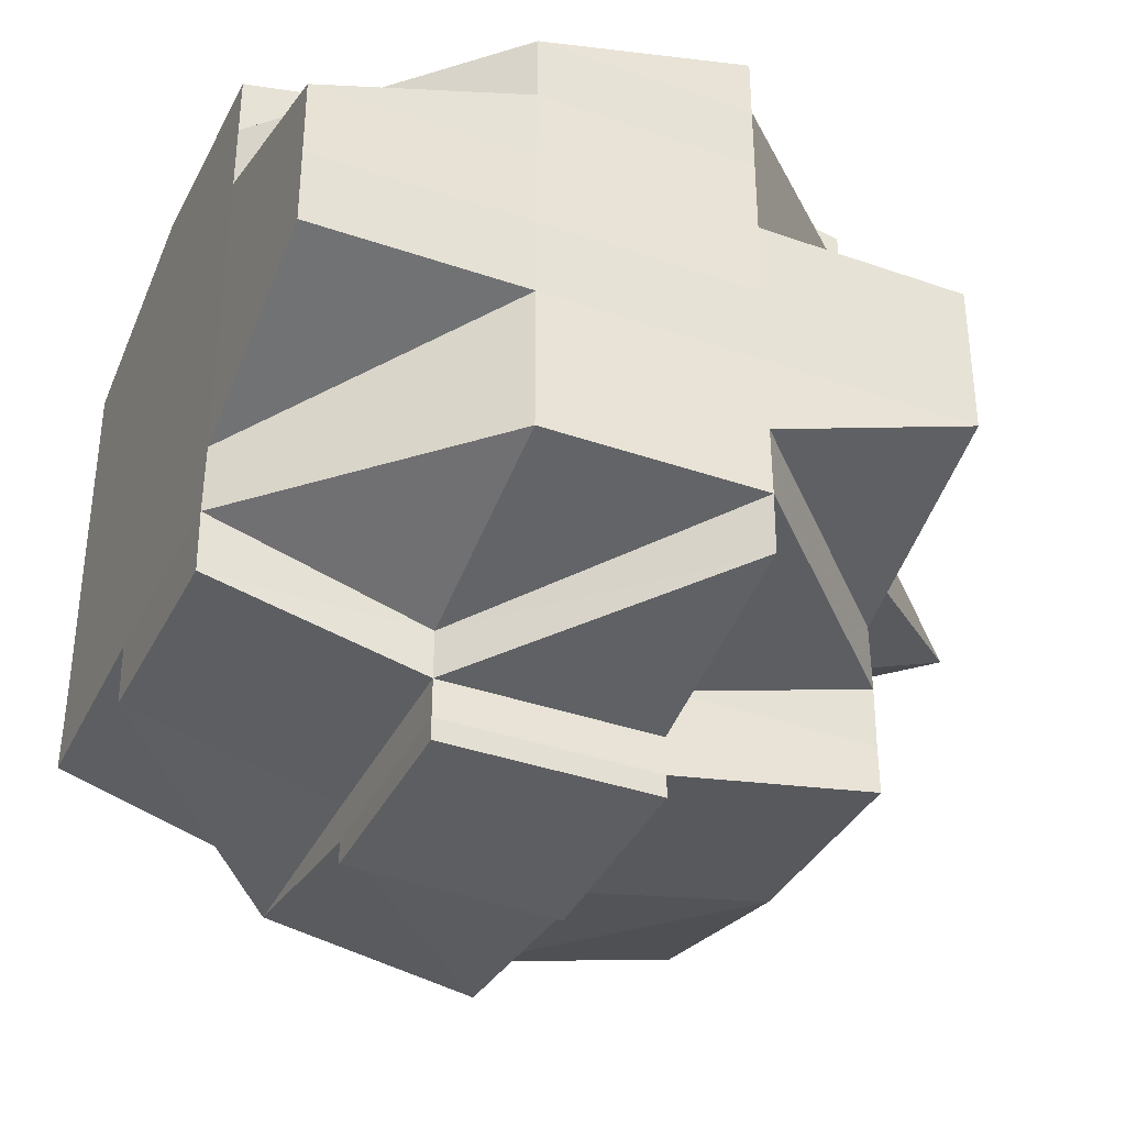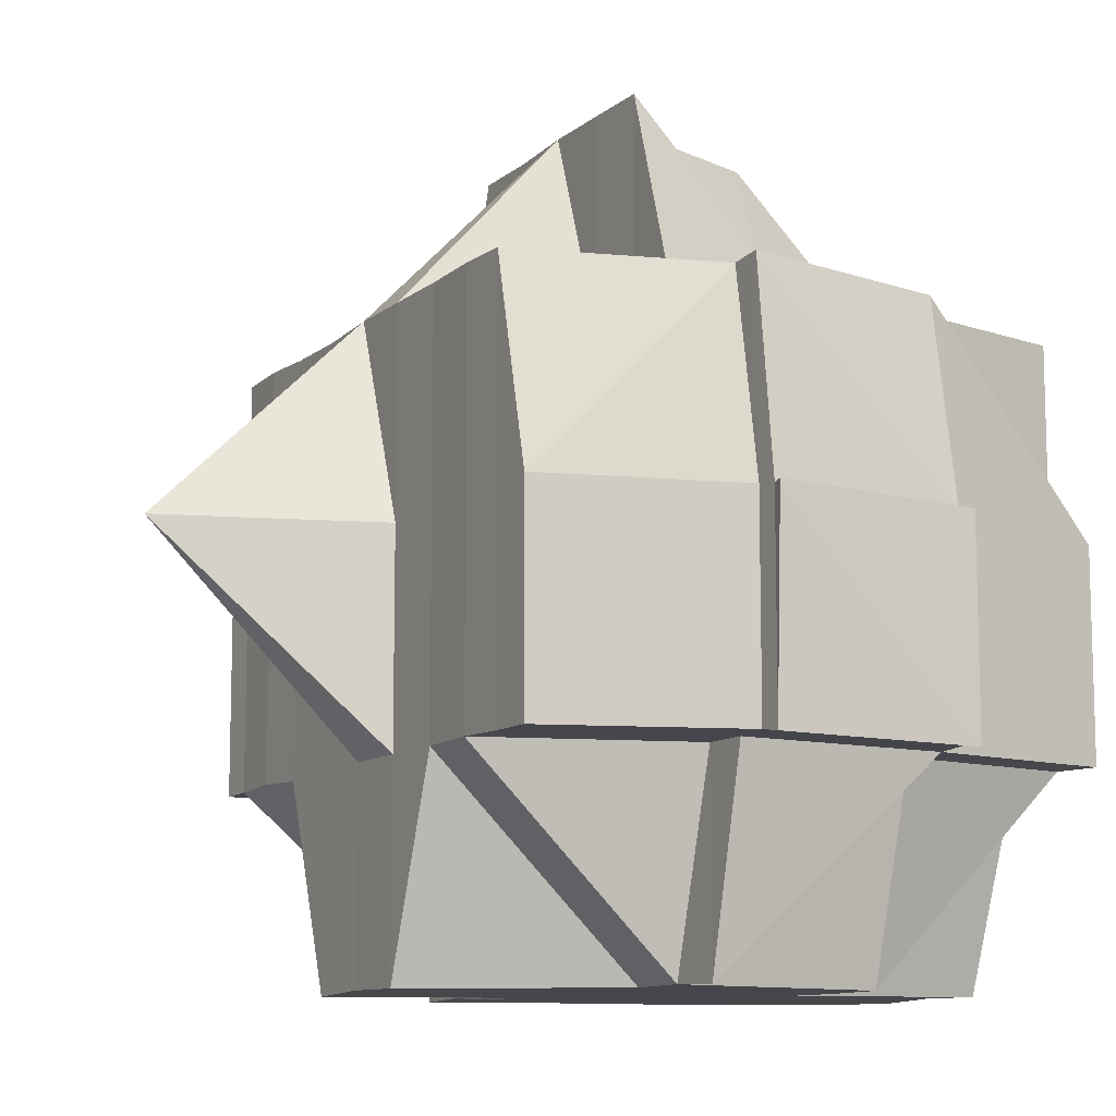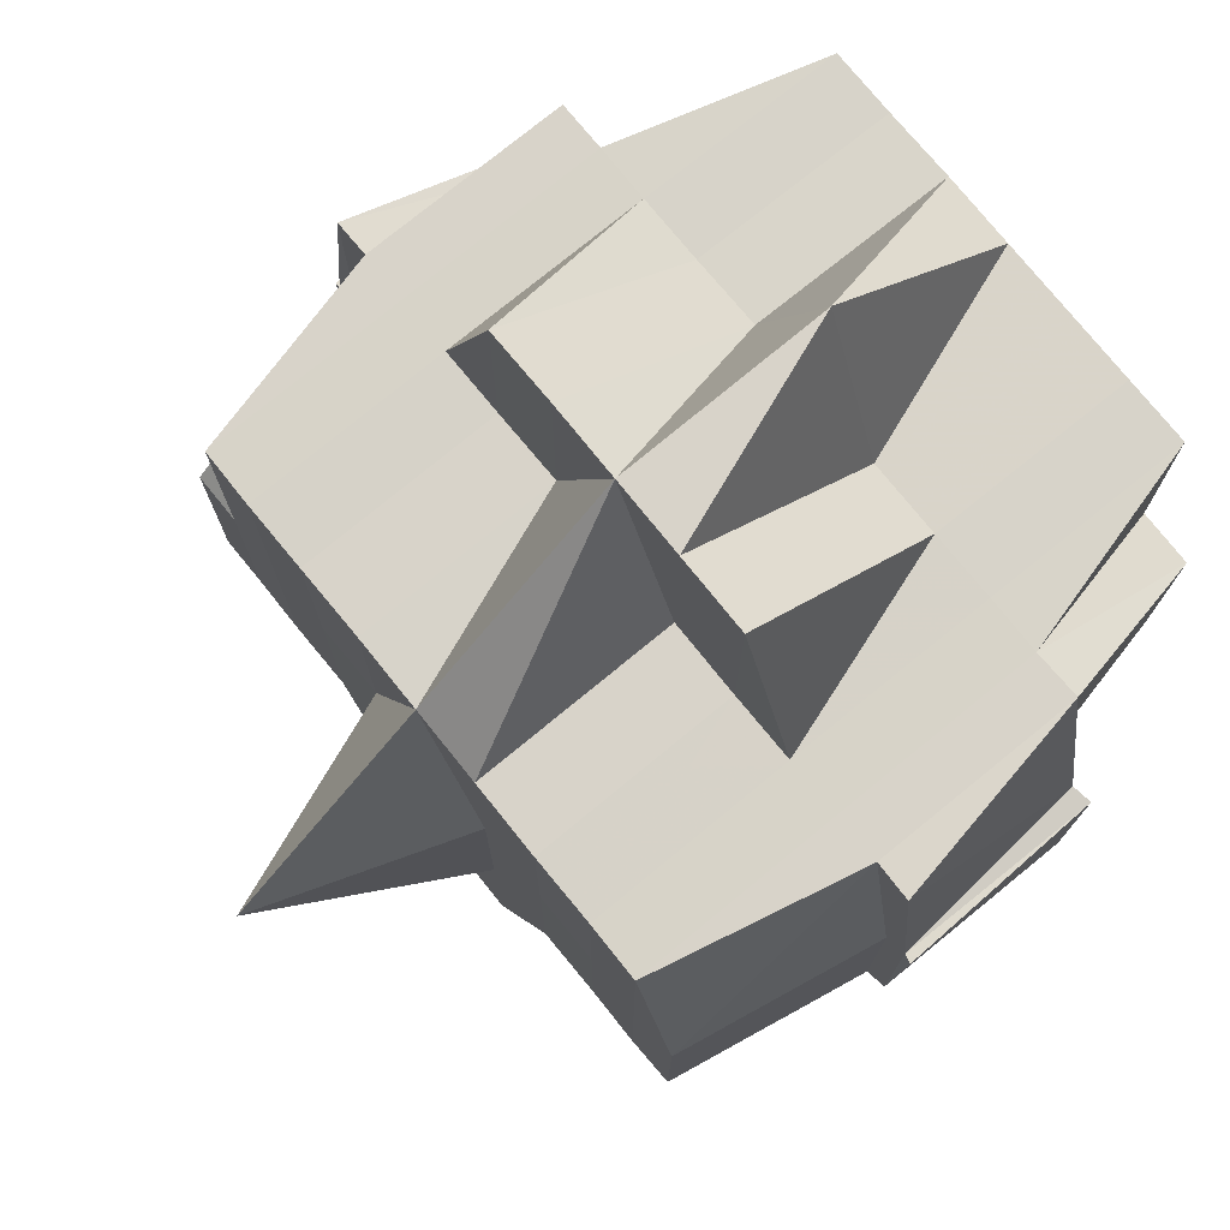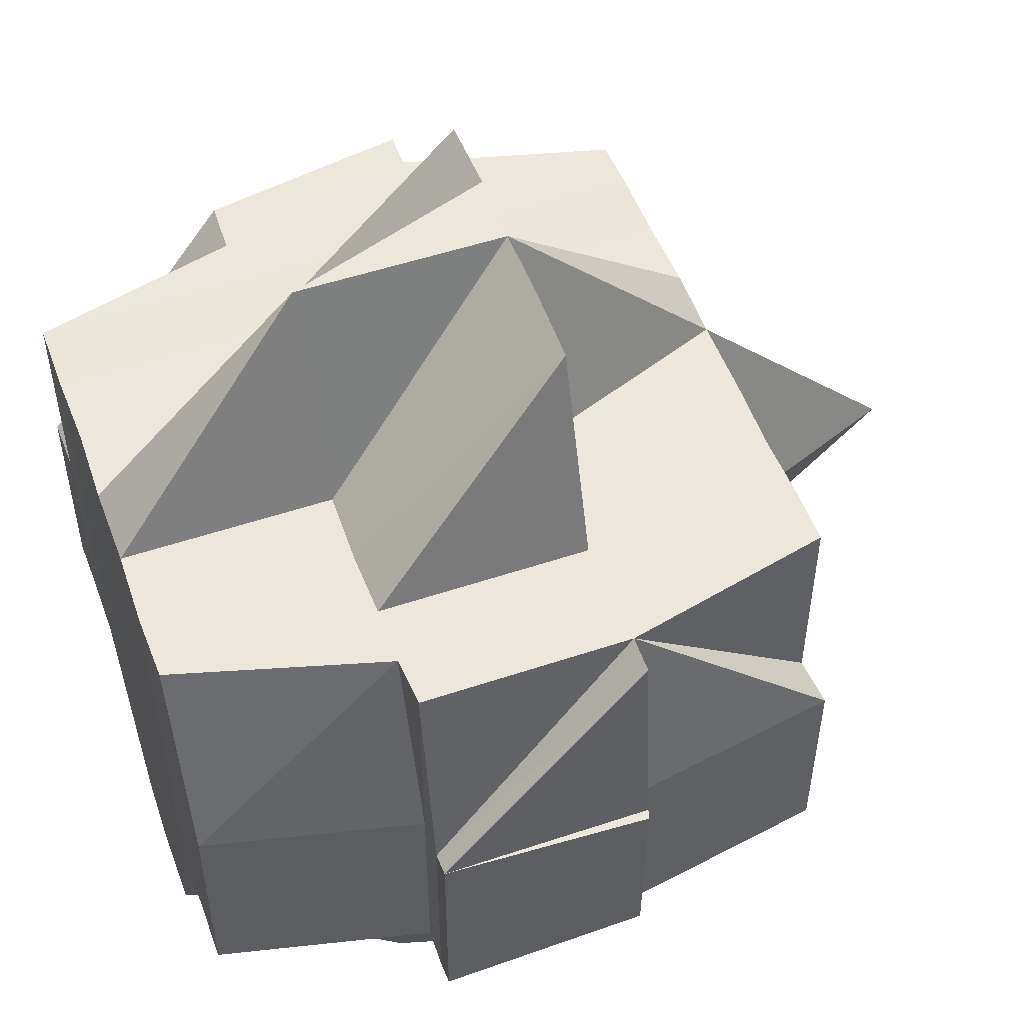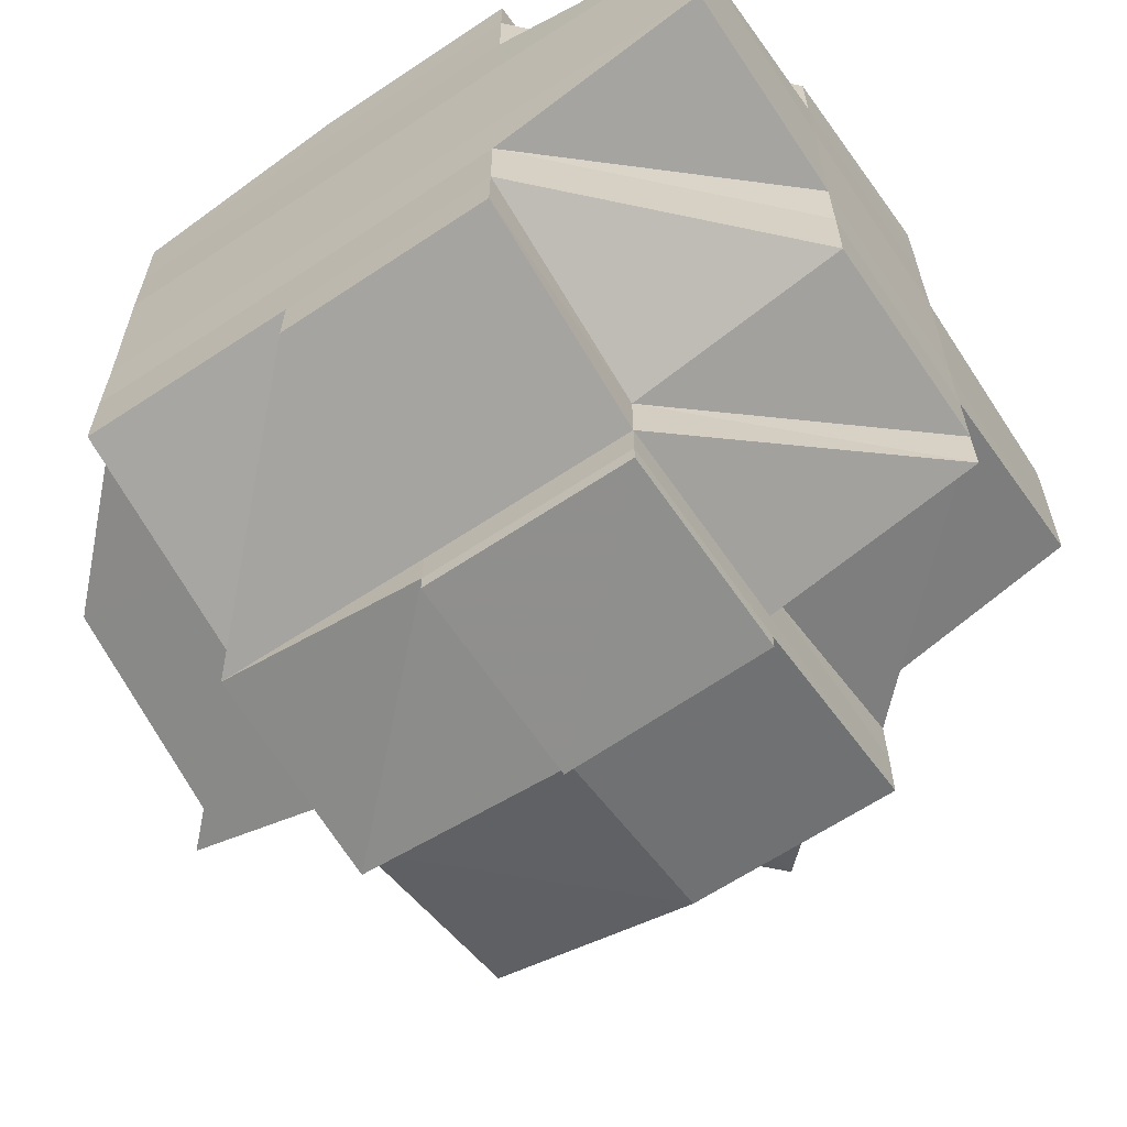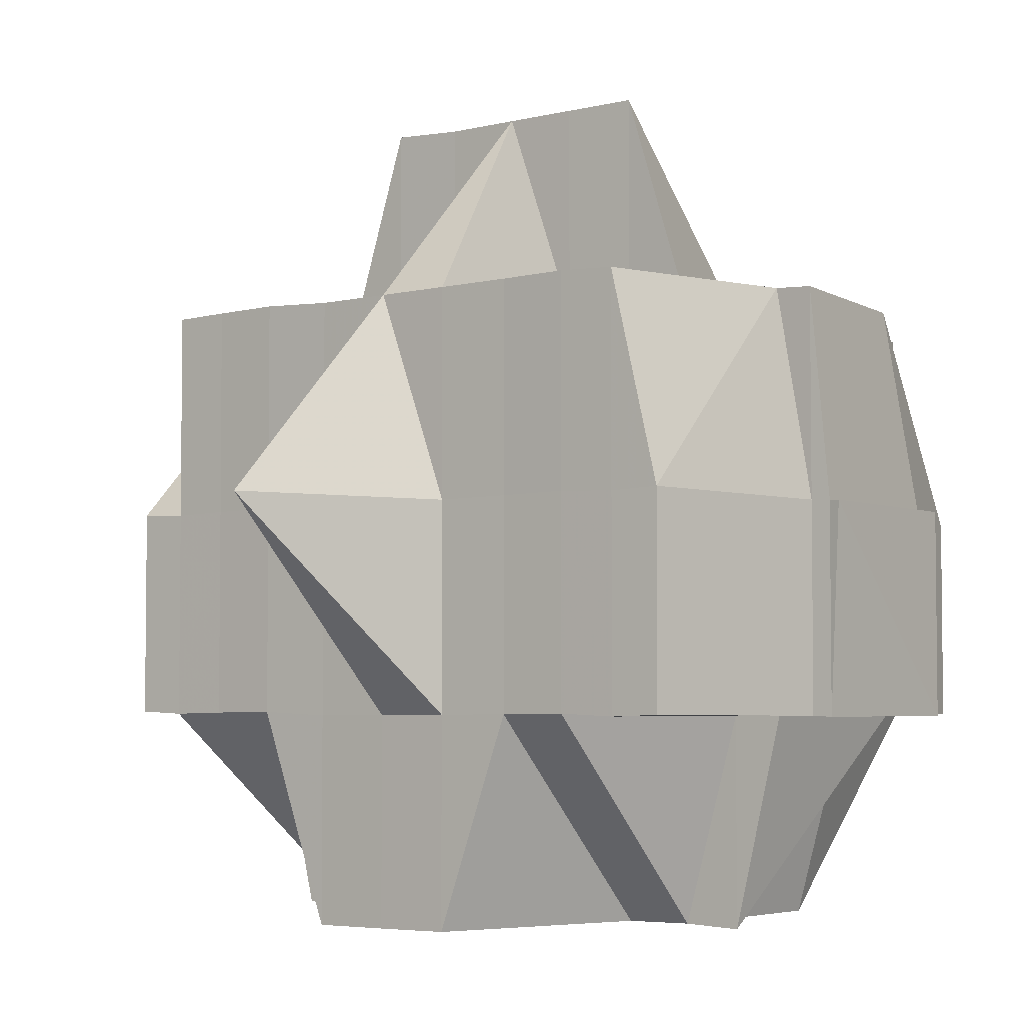
<metadata>
{"format":"obj","ext":"obj","renderer":"f3d","projection":"perspective","resolution":1024,"background":"white","views":[{"elev":-37.2,"azim":-23.9,"up":"+Z"},{"elev":-10.6,"azim":152.2,"up":"+Y"},{"elev":75.9,"azim":140.7,"up":"+Y"},{"elev":51.8,"azim":-20.0,"up":"+Y"},{"elev":-63.4,"azim":-56.3,"up":"+Z"},{"elev":-3.9,"azim":127.9,"up":"+Y"}]}
</metadata>
<code>
o 1518
v 2242 1873 10.12
v 2242 1873 10.12
v 2242 1873 10.12
v 2242 1873 10.12
v 2242 1873 10.12
v 2242 1873 10.12
v 2242 1873 10.12
v 2242 1873 10.12
v 2242 1873 10.12
v 2242 1873 10.12
v 2242 1873 10.12
v 2242 1873 10.12
v 2242 1873 10.12
v 2242 1873 10.12
v 2242 1873 10.12
v 2242 1873 10.12
v 2242 1873 10.12
v 2242 1873 10.12
v 2242 1873 10.12
v 2242 1873 10.12
v 2242 1873 10.12
v 2242 1873 10.12
v 2242 1873 10.12
v 2242 1873 10.12
v 2242 1873 10.12
v 2242 1873 10.12
v 2242 1873 10.12
v 2242 1873 10.12
v 2242 1873 10.12
v 2242 1873 10.12
v 2242 1873 10.12
v 2242 1873 10.12
v 2242 1873 10.12
v 2242 1873 10.12
v 2242 1873 10.12
v 2242 1873 10.12
v 2242 1873 10.12
v 2242 1873 10.12
v 2242 1873 10.12
v 2242 1873 10.12
v 2242 1873 10.12
v 2242 1873 10.12
v 2242 1873 10.12
v 2242 1873 10.12
v 2242 1873 10.12
v 2242 1873 10.12
v 2242 1873 10.12
v 2242 1873 10.13
v 2242 1873 10.13
v 2242 1873 10.12
v 2242 1873 10.13
v 2242 1873 10.13
v 2242 1873 10.12
v 2242 1873 10.13
v 2242 1873 10.13
v 2242 1873 10.13
v 2242 1873 10.12
v 2242 1873 10.12
v 2242 1873 10.14
v 2242 1873 10.13
v 2242 1873 10.12
v 2242 1873 10.12
v 2242 1873 10.12
v 2242 1873 10.12
v 2242 1873 10.12
v 2242 1873 10.12
v 2242 1873 10.12
v 2242 1873 10.12
v 2242 1873 10.12
v 2242 1873 10.12
v 2242 1873 10.12
v 2242 1873 10.12
v 2242 1873 10.12
v 2242 1873 10.12
v 2242 1873 10.12
v 2242 1873 10.12
v 2242 1873 10.12
v 2242 1873 10.12
v 2242 1873 10.12
v 2242 1873 10.12
v 2242 1873 10.13
v 2242 1873 10.13
v 2242 1873 10.13
v 2242 1873 10.13
v 2242 1873 10.13
v 2242 1873 10.13
v 2242 1873 10.14
v 2242 1873 10.13
v 2242 1873 10.13
v 2242 1873 10.13
v 2242 1873 10.13
v 2242 1873 10.12
v 2242 1873 10.12
v 2242 1873 10.13
v 2242 1873 10.13
v 2242 1873 10.13
v 2242 1873 10.13
v 2242 1873 10.13
v 2242 1873 10.12
v 2242 1873 10.14
v 2242 1873 10.13
v 2242 1873 10.13
v 2242 1873 10.13
v 2242 1873 10.13
v 2242 1873 10.14
v 2242 1873 10.14
v 2242 1873 10.14
v 2242 1873 10.14
v 2242 1873 10.14
v 2242 1873 10.14
v 2242 1873 10.14
v 2242 1873 10.14
v 2242 1873 10.14
v 2242 1873 10.14
v 2242 1873 10.15
v 2242 1873 10.14
v 2242 1873 10.14
v 2242 1873 10.14
v 2242 1873 10.14
v 2242 1873 10.15
v 2242 1873 10.15
v 2242 1873 10.14
v 2242 1873 10.14
v 2242 1873 10.14
v 2242 1873 10.15
v 2242 1873 10.14
v 2242 1873 10.15
v 2242 1873 10.14
v 2242 1873 10.14
v 2242 1873 10.14
v 2242 1873 10.14
v 2242 1873 10.14
v 2242 1873 10.14
v 2242 1873 10.14
v 2242 1873 10.14
v 2242 1873 10.14
v 2242 1873 10.13
v 2242 1873 10.14
v 2242 1873 10.14
v 2242 1873 10.13
v 2242 1873 10.14
v 2242 1873 10.13
v 2242 1873 10.14
v 2242 1873 10.14
v 2242 1873 10.13
v 2242 1873 10.13
v 2242 1873 10.14
v 2242 1873 10.13
v 2242 1873 10.12
v 2242 1873 10.12
v 2242 1873 10.13
v 2242 1873 10.12
v 2242 1873 10.12
v 2242 1873 10.12
v 2242 1873 10.12
v 2242 1873 10.12
v 2242 1873 10.12
v 2242 1873 10.12
v 2242 1873 10.13
v 2242 1873 10.14
v 2242 1873 10.14
v 2242 1873 10.14
v 2242 1873 10.14
v 2242 1873 10.14
v 2242 1873 10.14
v 2242 1873 10.14
v 2242 1873 10.13
v 2242 1873 10.14
v 2242 1873 10.13
v 2242 1873 10.13
v 2242 1873 10.13
v 2242 1873 10.14
v 2242 1873 10.13
v 2242 1873 10.14
v 2242 1873 10.14
v 2242 1873 10.14
v 2242 1873 10.14
v 2242 1873 10.12
v 2242 1873 10.12
v 2242 1873 10.12
v 2242 1873 10.12
v 2242 1873 10.12
v 2242 1873 10.12
v 2242 1873 10.13
v 2242 1873 10.12
v 2242 1873 10.13
v 2242 1873 10.13
v 2242 1873 10.13
v 2242 1873 10.13
v 2242 1873 10.13
v 2242 1873 10.14
v 2242 1873 10.13
v 2242 1873 10.13
v 2242 1873 10.14
v 2242 1873 10.14
v 2242 1873 10.14
v 2242 1873 10.14
v 2242 1873 10.14
v 2242 1873 10.14
v 2242 1873 10.14
v 2242 1873 10.14
v 2242 1873 10.14
v 2242 1873 10.14
v 2242 1873 10.15
v 2242 1873 10.15
v 2242 1873 10.15
v 2242 1873 10.15
v 2242 1873 10.15
v 2242 1873 10.15
v 2242 1873 10.15
v 2242 1873 10.15
v 2242 1873 10.15
v 2242 1873 10.15
v 2242 1873 10.15
v 2242 1873 10.14
v 2242 1873 10.15
v 2242 1873 10.15
v 2242 1873 10.15
v 2242 1873 10.15
v 2242 1873 10.15
v 2242 1873 10.15
v 2242 1873 10.15
v 2242 1873 10.15
v 2242 1873 10.15
v 2242 1873 10.15
v 2242 1873 10.15
v 2242 1873 10.15
v 2242 1873 10.15
v 2242 1873 10.15
v 2242 1873 10.15
v 2242 1873 10.15
v 2242 1873 10.15
v 2242 1873 10.15
v 2242 1873 10.15
v 2242 1873 10.15
v 2242 1873 10.15
v 2242 1873 10.15
v 2242 1873 10.15
v 2242 1873 10.15
v 2242 1873 10.15
v 2242 1873 10.15
v 2242 1873 10.15
v 2242 1873 10.15
v 2242 1873 10.15
v 2242 1873 10.15
v 2242 1873 10.15
v 2242 1873 10.15
v 2242 1873 10.15
v 2242 1873 10.15
v 2242 1873 10.15
v 2242 1873 10.15
v 2242 1873 10.15
v 2242 1873 10.15
v 2242 1873 10.15
v 2242 1873 10.15
v 2242 1873 10.15
v 2242 1873 10.15
v 2242 1873 10.15
v 2242 1873 10.15
v 2242 1873 10.15
v 2242 1873 10.15
v 2242 1873 10.15
v 2242 1873 10.15
v 2242 1873 10.15
v 2242 1873 10.15
v 2242 1873 10.15
v 2242 1873 10.15
v 2242 1873 10.15
v 2242 1873 10.15
v 2242 1873 10.15
v 2242 1873 10.15
v 2242 1873 10.15
v 2242 1873 10.15
v 2242 1873 10.15
v 2242 1873 10.15
v 2242 1873 10.15
v 2242 1873 10.15
v 2242 1873 10.15
v 2242 1873 10.15
v 2242 1873 10.15
v 2242 1873 10.15
v 2242 1873 10.15
v 2242 1873 10.14
v 2242 1873 10.14
v 2242 1873 10.15
v 2242 1873 10.15
v 2242 1873 10.15
v 2242 1873 10.15
v 2242 1873 10.14
v 2242 1873 10.14
v 2242 1873 10.14
v 2242 1873 10.14
v 2242 1873 10.14
v 2242 1873 10.15
v 2242 1873 10.14
v 2242 1873 10.14
v 2242 1873 10.14
v 2242 1873 10.14
v 2242 1873 10.14
v 2242 1873 10.14
v 2242 1873 10.14
v 2242 1873 10.12
v 2242 1873 10.12
v 2242 1873 10.12
v 2242 1873 10.12
v 2242 1873 10.12
v 2242 1873 10.12
v 2242 1873 10.12
v 2242 1873 10.12
v 2242 1873 10.12
v 2242 1873 10.12
v 2242 1873 10.12
v 2242 1873 10.12
v 2242 1873 10.15
v 2242 1873 10.15
v 2242 1873 10.15
v 2242 1873 10.15
v 2242 1873 10.15
v 2242 1873 10.15
v 2242 1873 10.15
v 2242 1873 10.15
v 2242 1873 10.15
v 2242 1873 10.15
v 2242 1873 10.15
v 2242 1873 10.15
v 2242 1873 10.15
f 1 2 3
f 2 4 5
f 1 6 7
f 8 9 10
f 11 12 9
f 13 14 8
f 15 16 10
f 17 18 16
f 19 20 15
f 20 21 17
f 22 23 20
f 21 24 25
f 20 26 21
f 26 27 18
f 28 26 20
f 21 29 30
f 30 31 32
f 29 33 24
f 34 35 33
f 36 29 37
f 38 39 29
f 39 40 41
f 41 42 43
f 44 43 45
f 46 47 41
f 46 48 47
f 49 48 46
f 50 49 46
f 51 52 49
f 53 51 50
f 54 49 50
f 55 56 54
f 57 55 58
f 56 59 60
f 58 50 61
f 62 53 61
f 61 50 63
f 63 64 65
f 50 66 67
f 61 67 27
f 26 61 68
f 69 61 26
f 28 69 26
f 70 69 28
f 70 71 69
f 72 70 28
f 73 72 28
f 74 72 75
f 72 76 70
f 76 71 70
f 71 77 78
f 79 76 80
f 81 82 77
f 83 84 82
f 85 86 81
f 86 87 88
f 89 88 90
f 91 90 92
f 93 94 76
f 94 95 96
f 76 96 71
f 97 96 76
f 96 98 99
f 95 100 101
f 96 101 102
f 103 101 96
f 101 104 98
f 105 106 104
f 101 105 89
f 107 105 101
f 107 108 105
f 108 109 105
f 109 110 106
f 105 109 111
f 112 113 109
f 114 108 107
f 113 115 116
f 109 116 117
f 118 116 109
f 116 119 110
f 120 121 119
f 116 120 122
f 122 123 124
f 125 120 116
f 126 127 123
f 128 126 129
f 130 129 131
f 129 132 133
f 134 135 132
f 111 129 136
f 111 136 60
f 60 136 137
f 60 137 49
f 138 139 137
f 49 137 48
f 137 140 48
f 137 141 140
f 140 142 48
f 141 143 140
f 140 143 142
f 141 144 143
f 48 142 145
f 48 145 47
f 142 146 145
f 143 147 148
f 47 145 149
f 47 149 150
f 145 151 149
f 145 146 151
f 149 151 152
f 149 152 150
f 153 150 154
f 155 156 150
f 150 157 158
f 150 158 33
f 159 160 146
f 160 161 162
f 163 162 146
f 161 164 165
f 166 165 162
f 146 162 167
f 146 167 151
f 162 165 168
f 162 168 167
f 167 168 169
f 167 170 171
f 168 172 170
f 151 167 173
f 151 173 152
f 165 174 168
f 174 175 172
f 168 174 176
f 165 177 174
f 152 173 178
f 152 178 179
f 179 178 72
f 180 181 179
f 178 182 183
f 173 184 178
f 178 184 185
f 184 186 182
f 173 187 184
f 188 187 189
f 190 191 187
f 187 192 184
f 184 192 97
f 192 193 186
f 192 194 193
f 191 195 196
f 187 196 192
f 176 196 187
f 196 197 192
f 197 107 192
f 197 114 107
f 196 198 197
f 198 114 197
f 199 198 196
f 198 200 114
f 199 200 198
f 114 201 108
f 200 201 114
f 201 202 203
f 200 204 201
f 205 206 202
f 204 205 201
f 201 205 118
f 207 204 200
f 208 209 205
f 207 210 204
f 211 210 207
f 212 213 207
f 213 214 210
f 215 207 200
f 215 200 199
f 174 215 199
f 216 207 215
f 177 215 174
f 177 216 215
f 210 217 218
f 210 219 217
f 220 221 219
f 222 223 221
f 224 222 225
f 226 224 227
f 227 228 210
f 227 220 228
f 229 227 230
f 225 231 232
f 225 232 233
f 232 234 235
f 236 235 237
f 233 238 239
f 233 240 238
f 241 242 233
f 209 241 243
f 228 233 243
f 243 233 244
f 245 243 205
f 205 243 125
f 243 244 125
f 125 244 120
f 120 244 246
f 244 247 246
f 246 248 135
f 247 249 248
f 246 247 250
f 247 251 249
f 252 253 251
f 254 252 247
f 255 256 247
f 256 257 258
f 258 257 259
f 260 258 261
f 262 257 260
f 258 263 264
f 257 265 263
f 266 267 265
f 257 266 220
f 268 269 257
f 269 270 267
f 271 270 272
f 271 273 274
f 275 258 276
f 276 277 278
f 276 279 277
f 275 276 280
f 280 276 216
f 280 216 177
f 281 275 280
f 282 275 281
f 283 280 177
f 281 280 283
f 283 177 165
f 284 281 283
f 250 281 284
f 285 286 281
f 286 287 288
f 289 285 284
f 284 283 290
f 291 289 144
f 144 284 290
f 292 284 144
f 293 294 292
f 295 293 296
f 144 290 143
f 143 290 163
f 297 144 298
f 298 144 299
f 290 300 301
f 290 301 147
f 302 303 304
f 73 305 303
f 306 73 307
f 308 73 306
f 309 308 306
f 14 310 306
f 310 180 308
f 311 179 308
f 308 312 313
f 314 315 316
f 317 318 315
f 319 320 321
f 322 323 324
f 324 325 326

</code>
